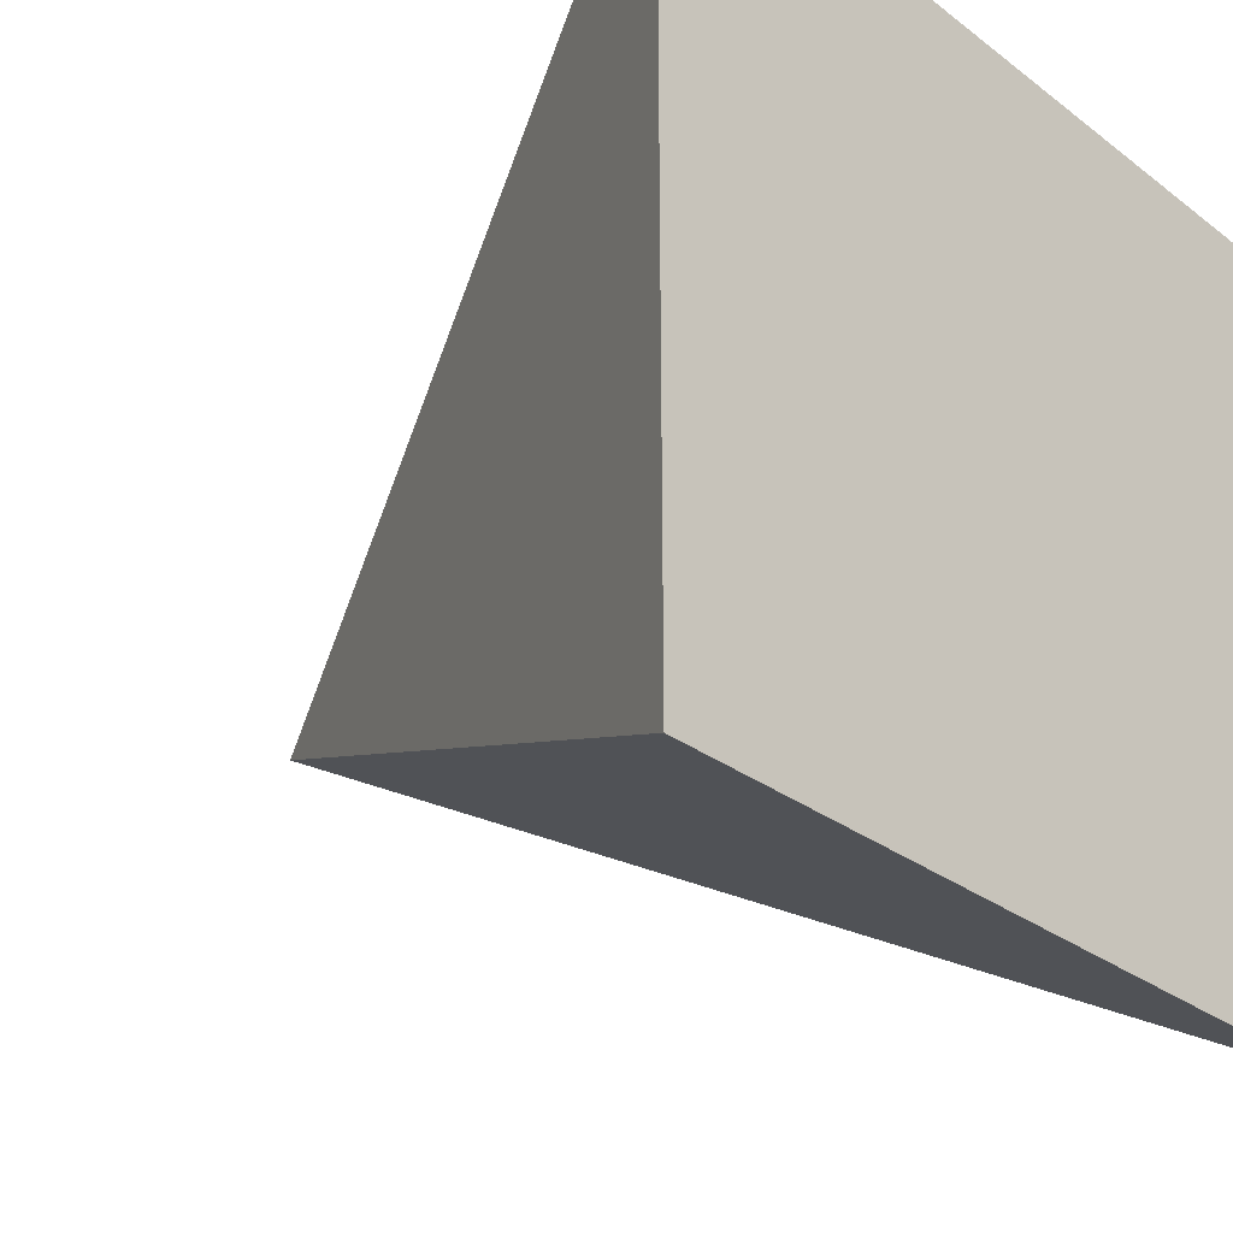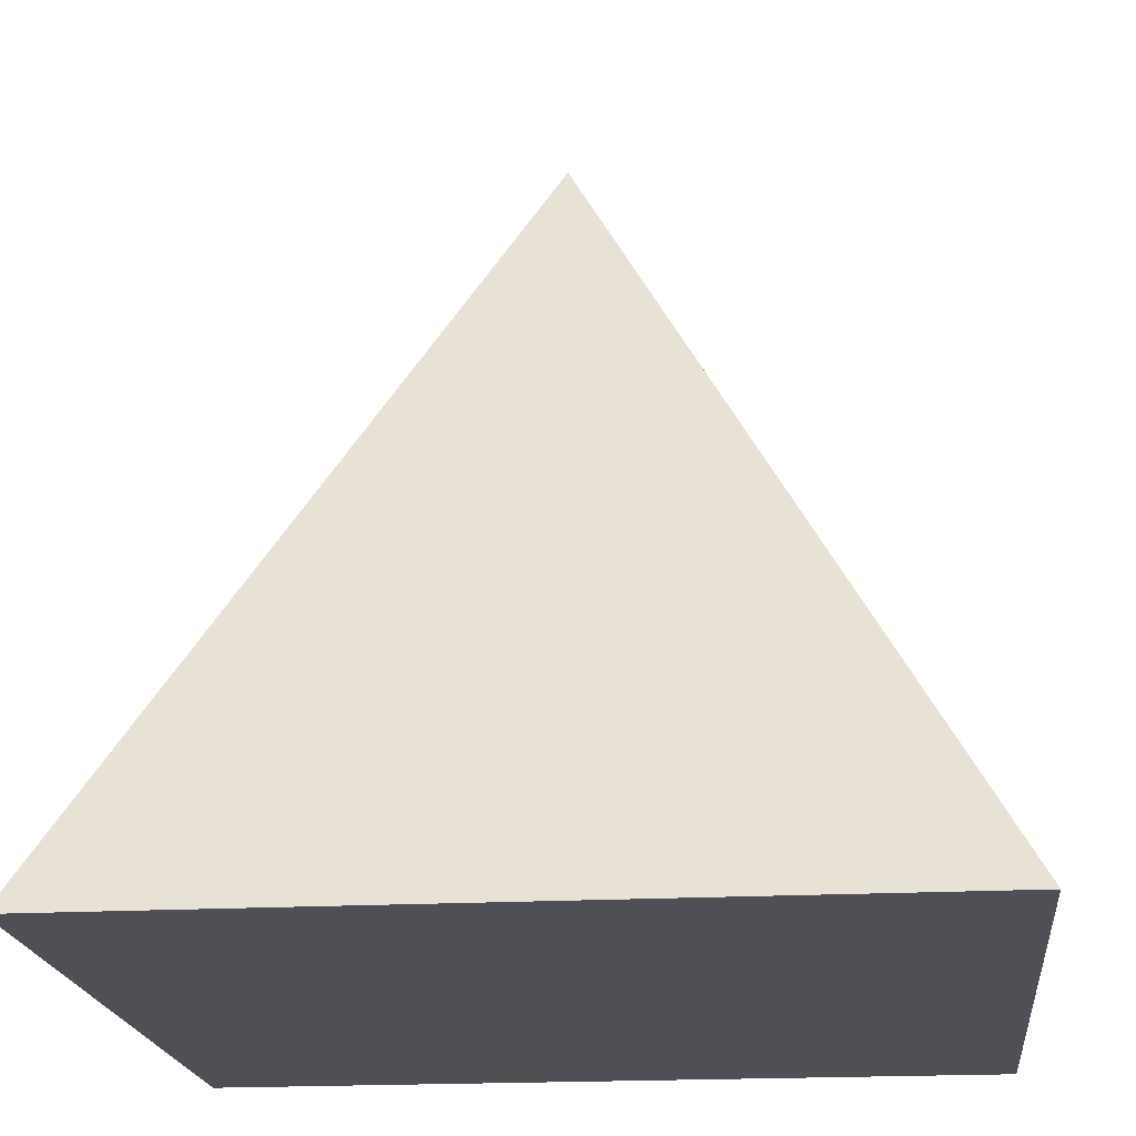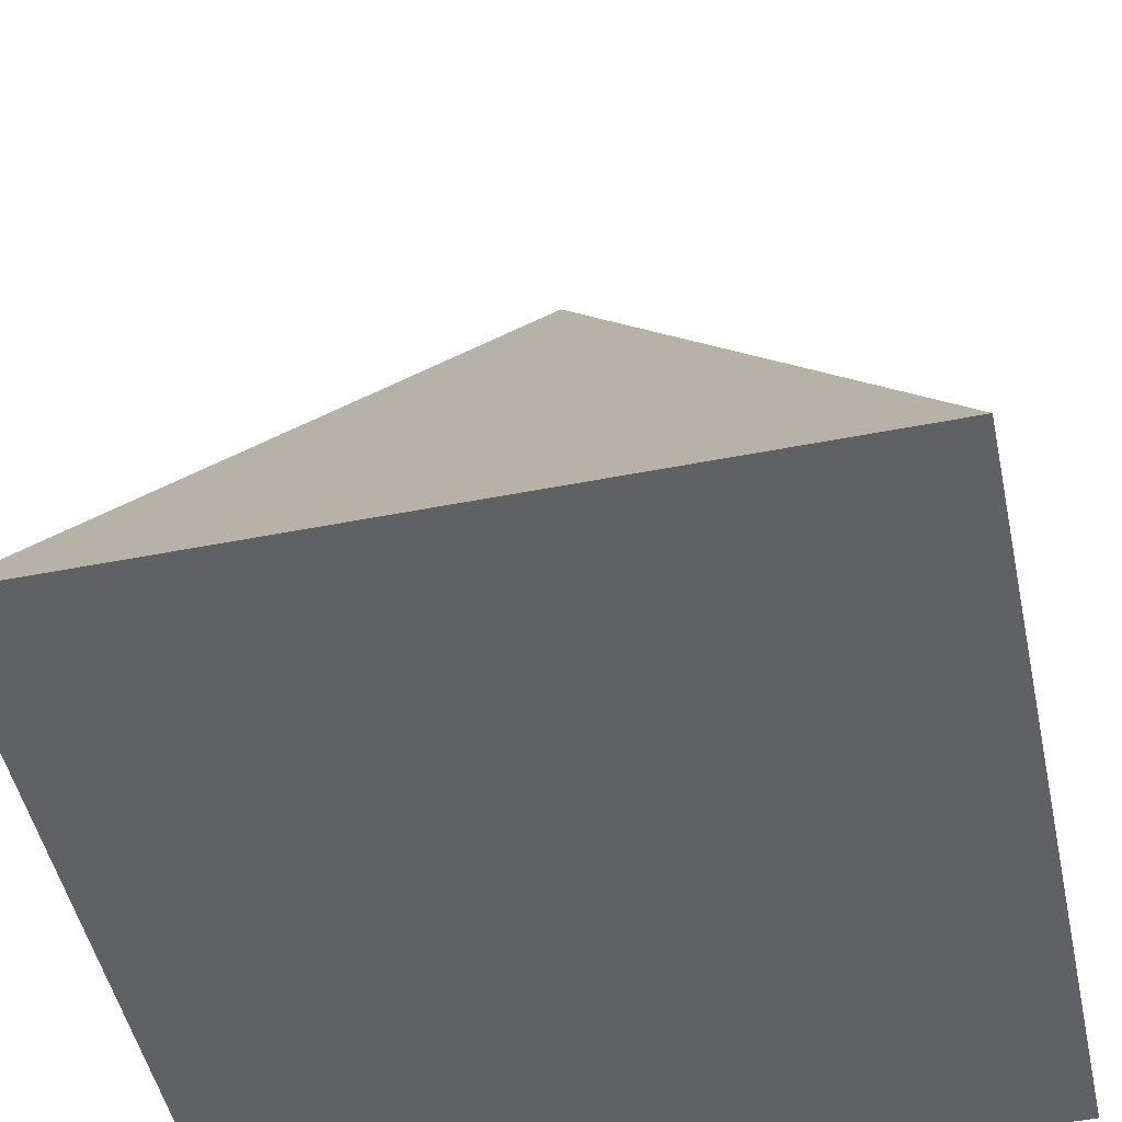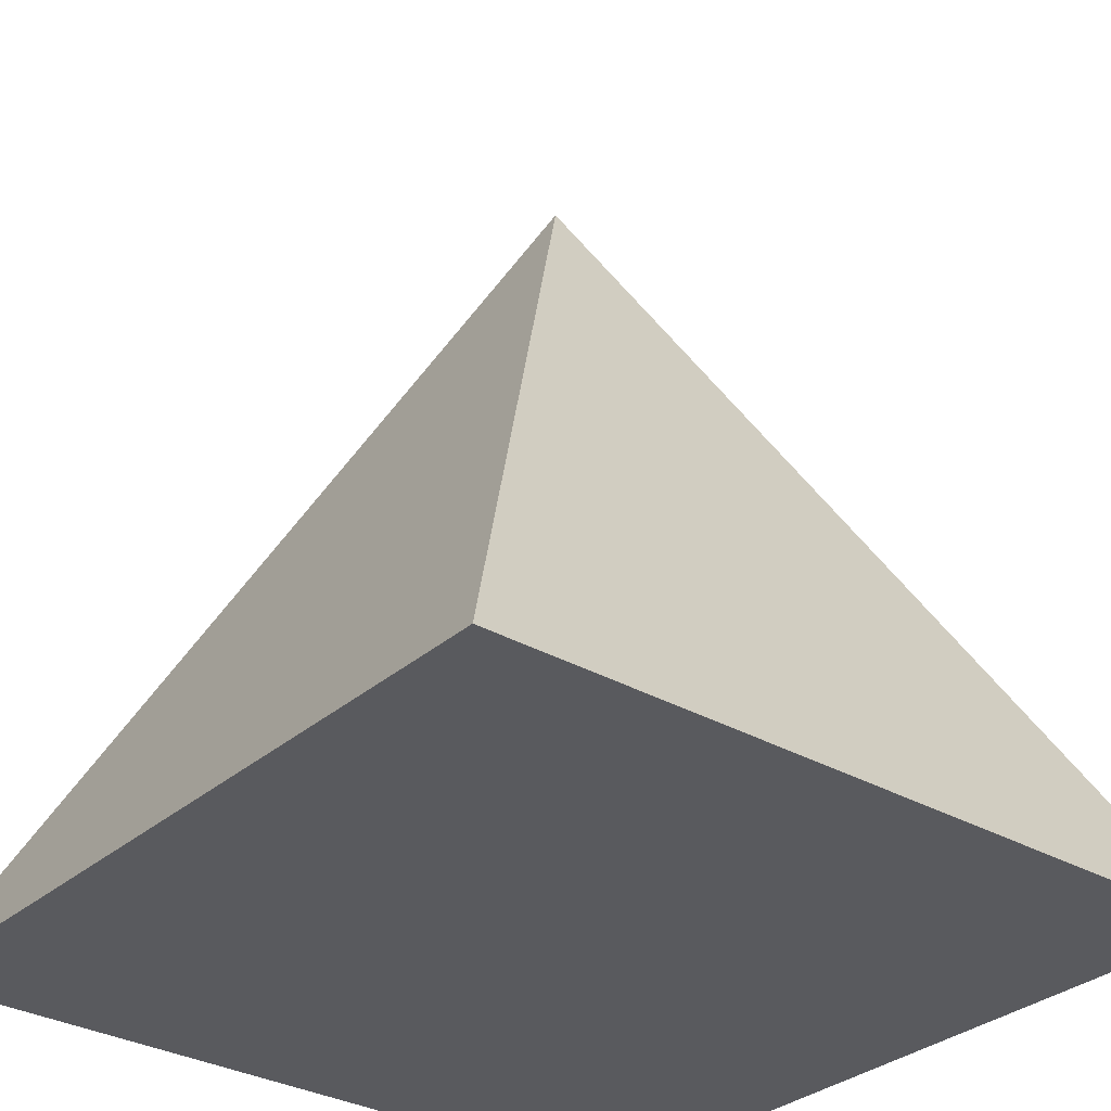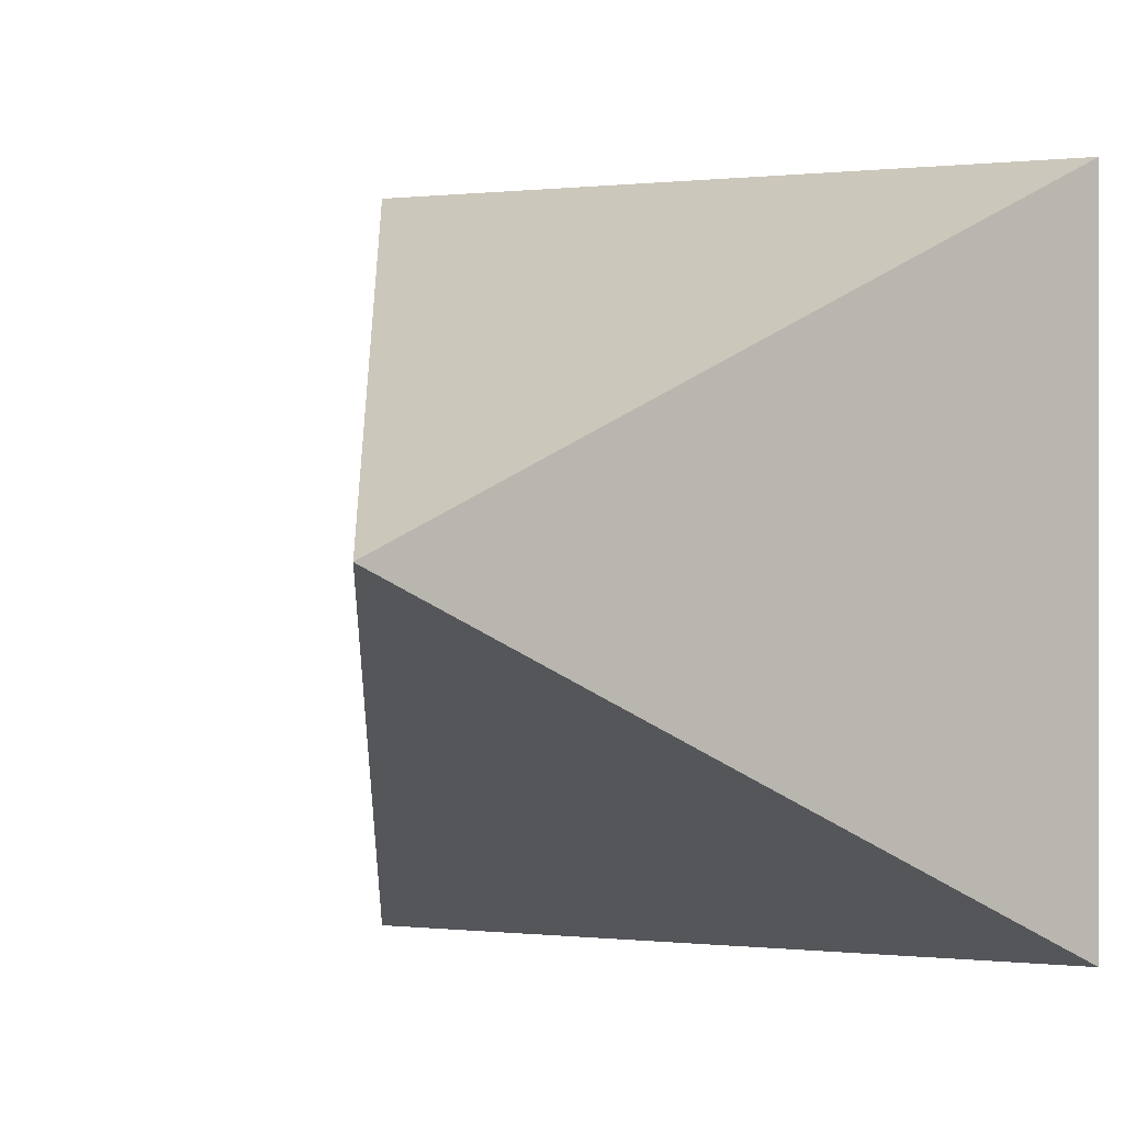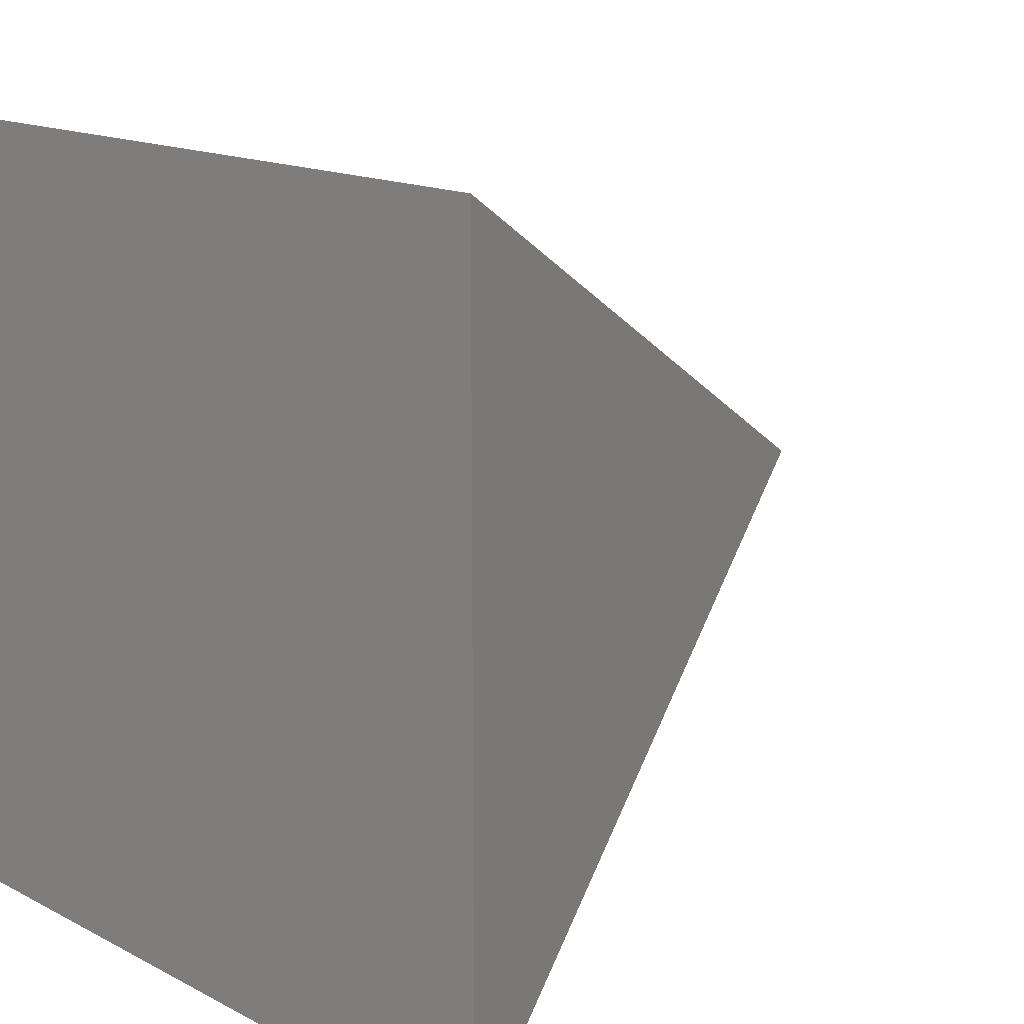
<metadata>
{"format":"obj","ext":"obj","renderer":"f3d","projection":"perspective","resolution":1024,"background":"white","views":[{"elev":-29.3,"azim":-48.0,"up":"+Z"},{"elev":-19.3,"azim":95.9,"up":"+Y"},{"elev":-49.8,"azim":-77.8,"up":"+Y"},{"elev":-31.5,"azim":140.8,"up":"+Y"},{"elev":-0.0,"azim":-155.5,"up":"+Z"},{"elev":14.7,"azim":48.2,"up":"+Z"}]}
</metadata>
<code>
v -0.5 0 -0.5
v  0.5 0 -0.5
v  0.5 0  0.5
v -0.5 0  0.5
v  0 1  0
f 1 2 3
f 1 3 4
f 1 2 5
f 2 3 5
f 3 4 5
f 4 1 5

</code>
